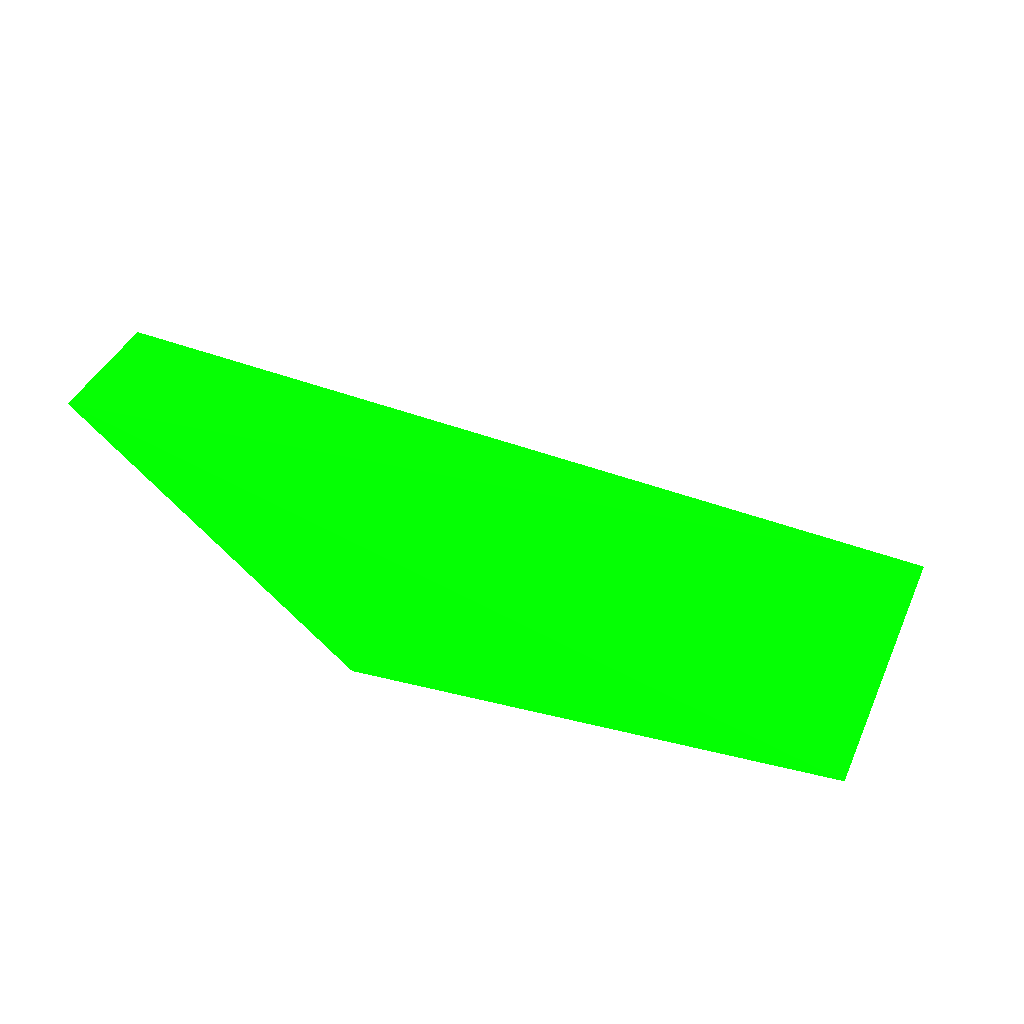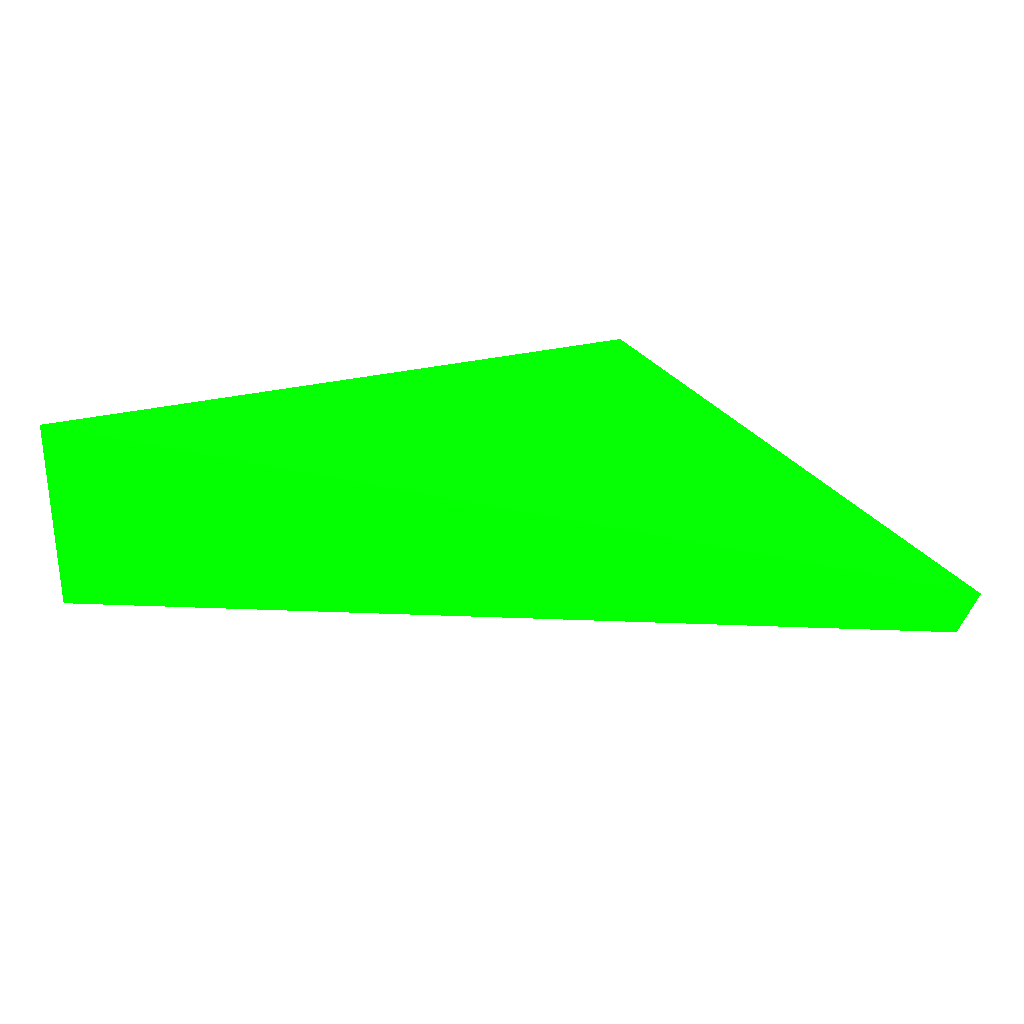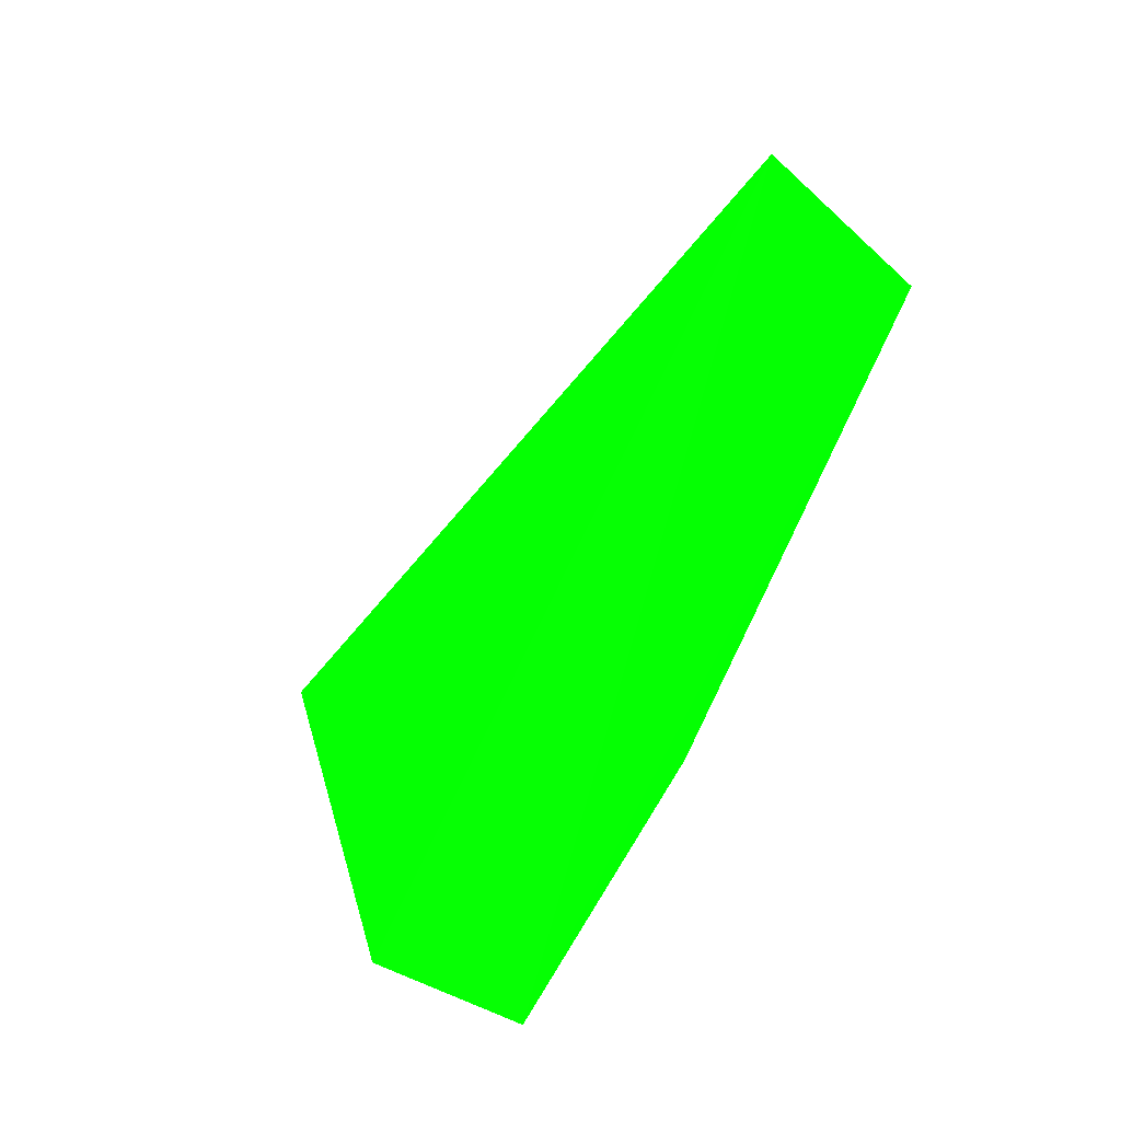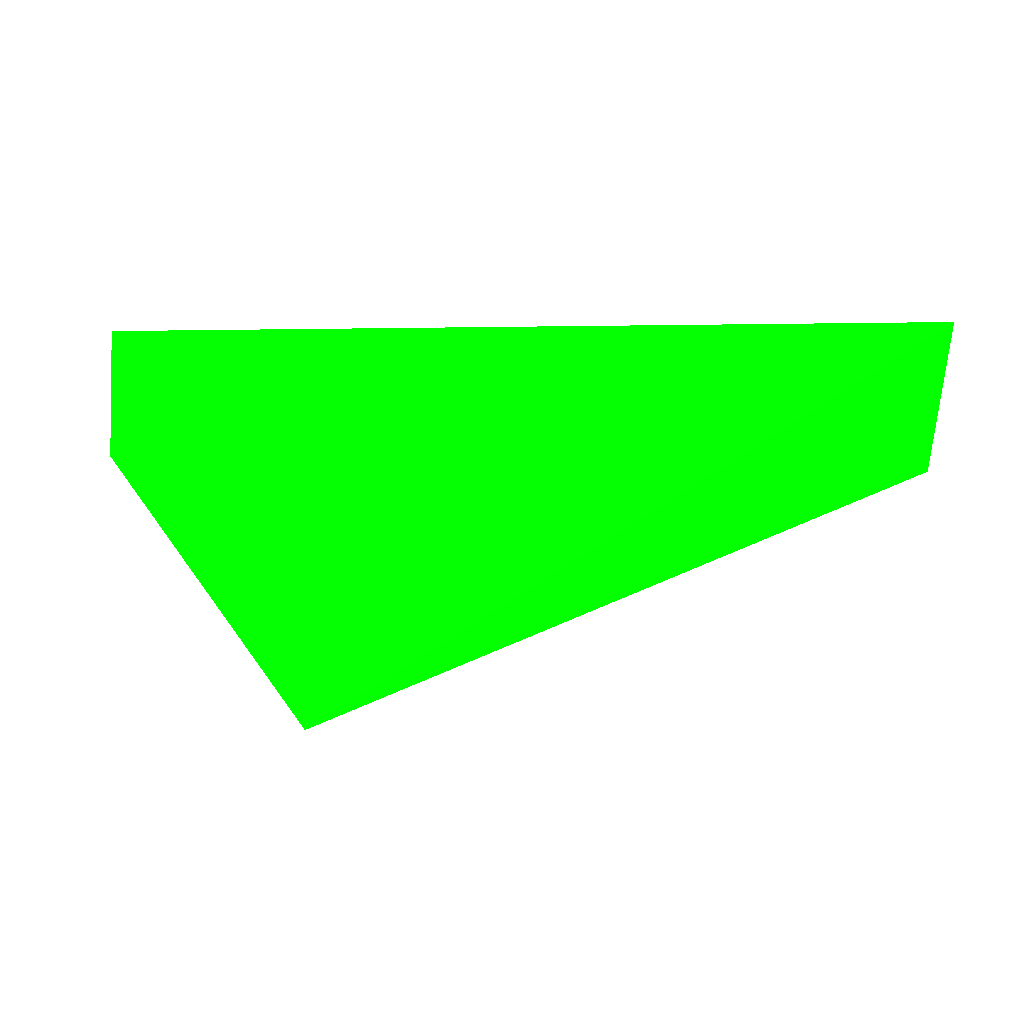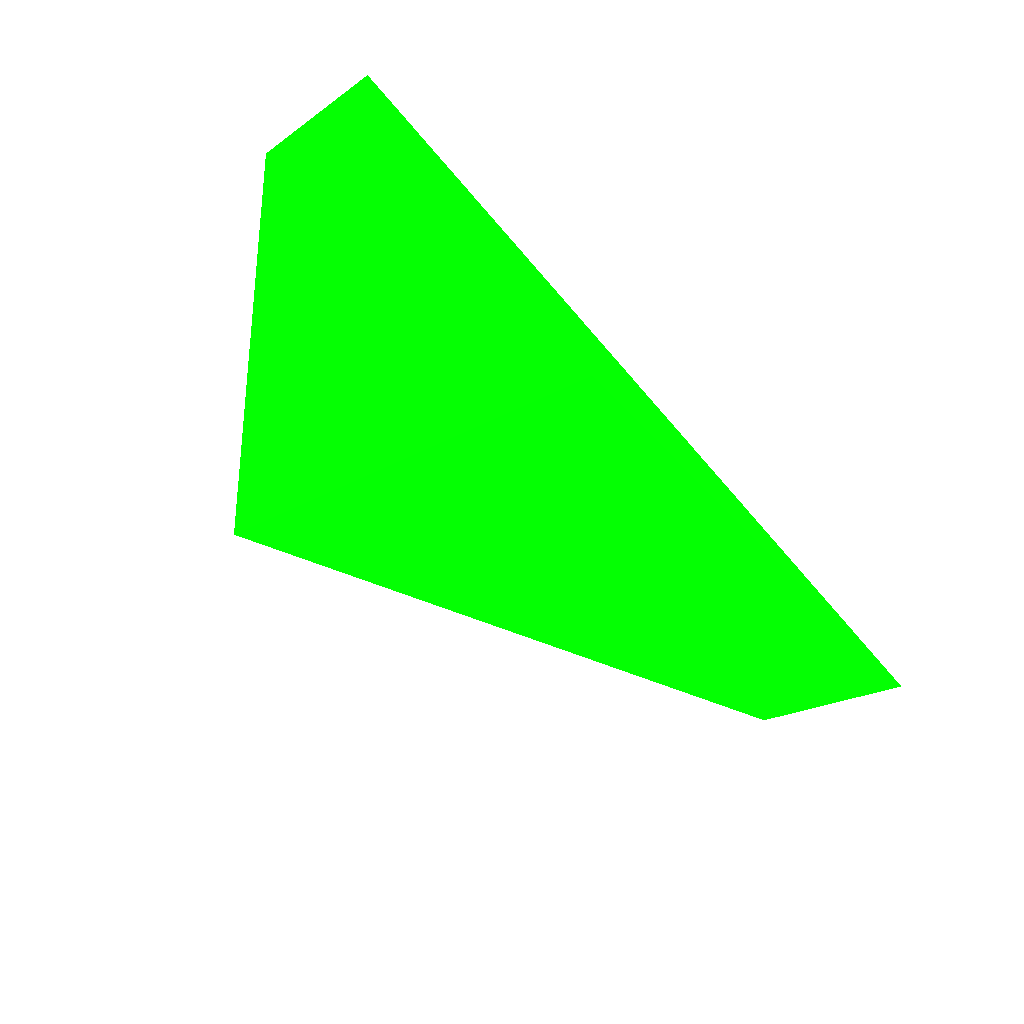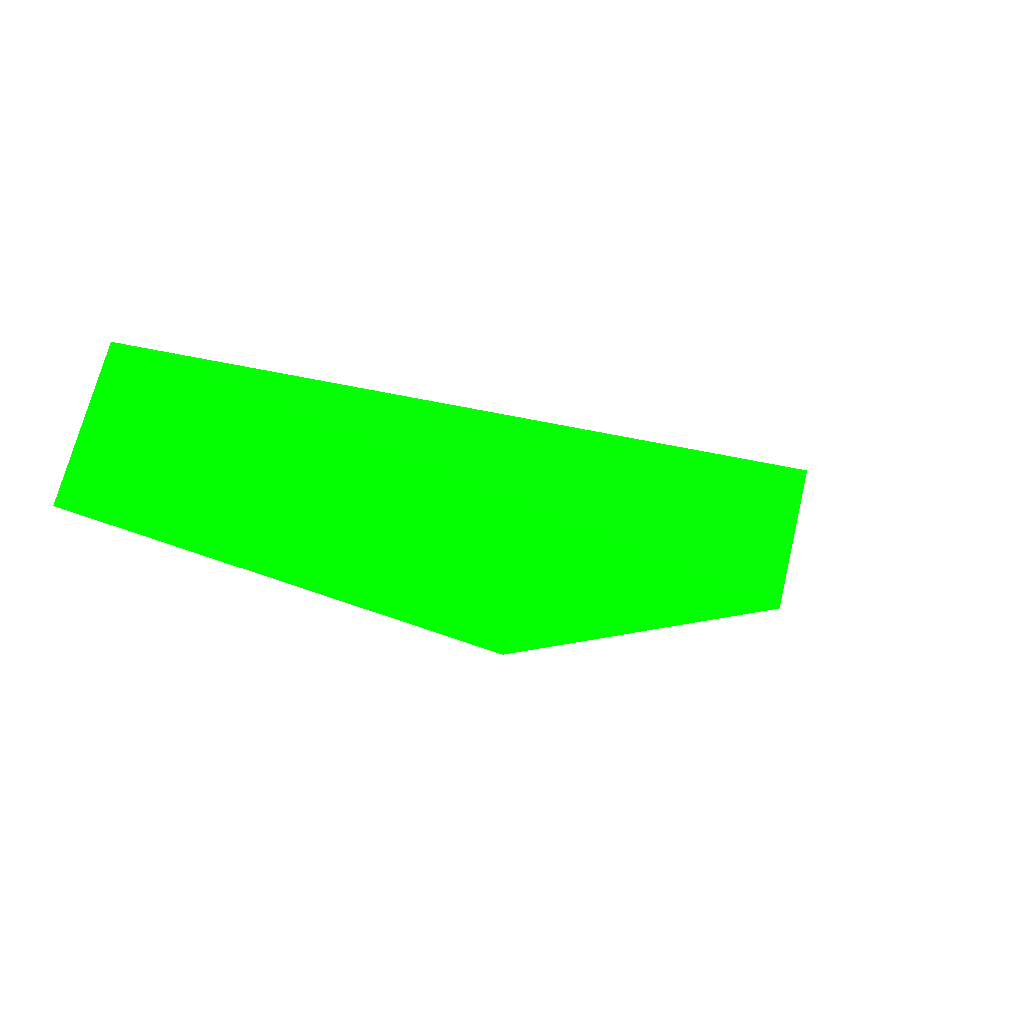
<metadata>
{"format":"obj","ext":"obj","renderer":"f3d","projection":"perspective","resolution":1024,"background":"white","views":[{"elev":40.5,"azim":-153.6,"up":"+Z"},{"elev":72.9,"azim":2.1,"up":"+Y"},{"elev":67.9,"azim":115.4,"up":"+Z"},{"elev":11.6,"azim":-177.9,"up":"+Y"},{"elev":-66.9,"azim":130.2,"up":"+Z"},{"elev":-14.4,"azim":-30.9,"up":"+Z"}]}
</metadata>
<code>
v 0.08465 0.3059 0.3623 0.01176 0.9882 0.007843
v 0.1188 0.3598 0.3965 0.01176 0.9882 0.007843
v 0.1201 0.3397 0.3969 0.01176 0.9882 0.007843
v -0.009241 0.3381 0.3969 0.01176 0.9882 0.007843
v 0.06976 0.3617 0.3623 0.01176 0.9882 0.007843
v -0.008654 0.3635 0.3785 0.01176 0.9882 0.007843
f 5 1 6
f 1 2 3
f 3 2 4
f 1 3 4
f 2 1 5
f 2 5 6
f 4 2 6
f 1 4 6

</code>
